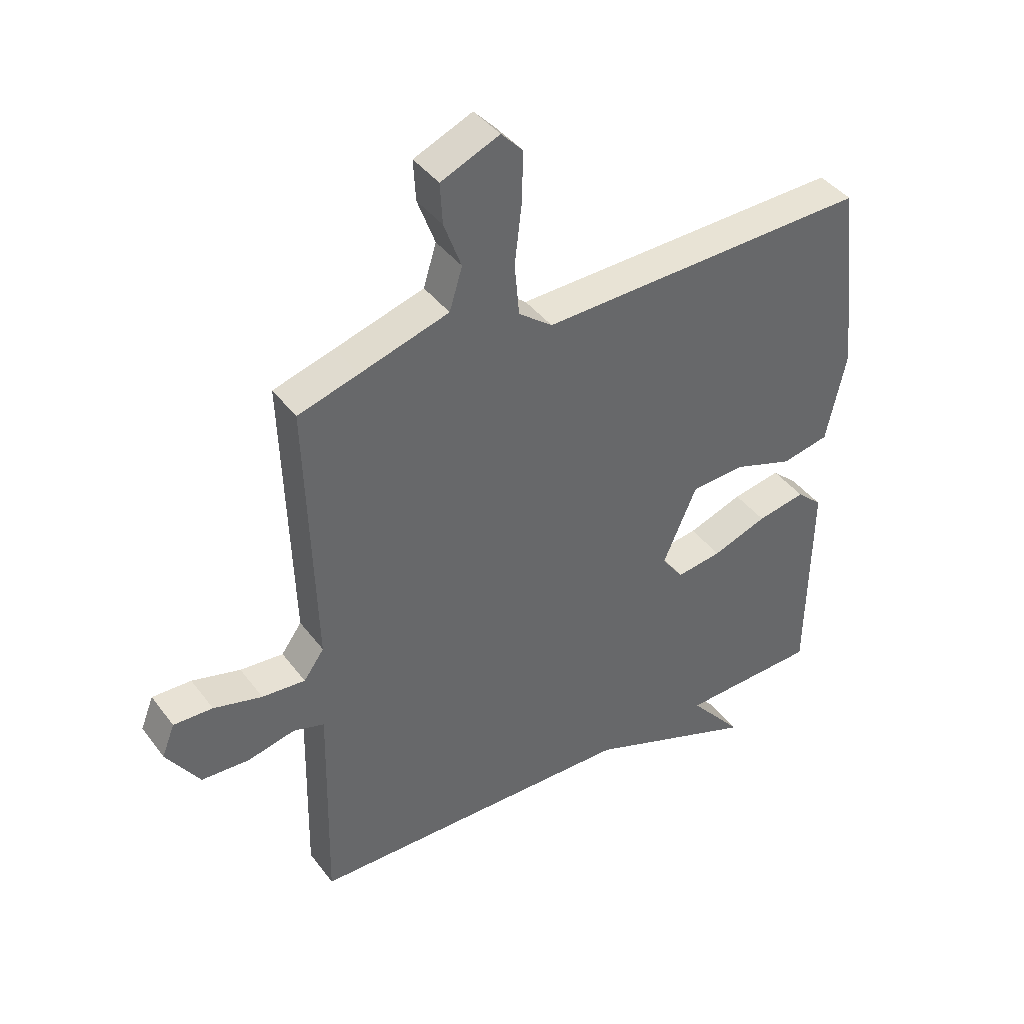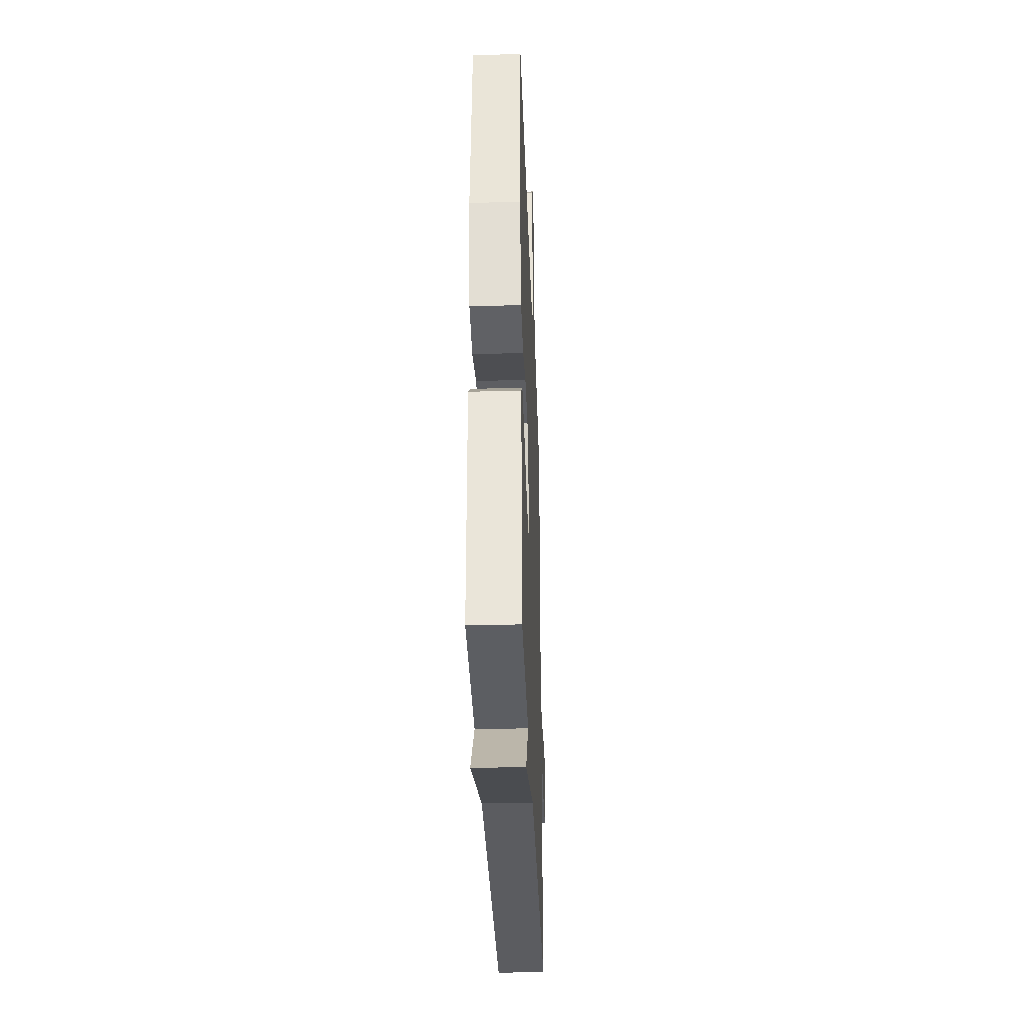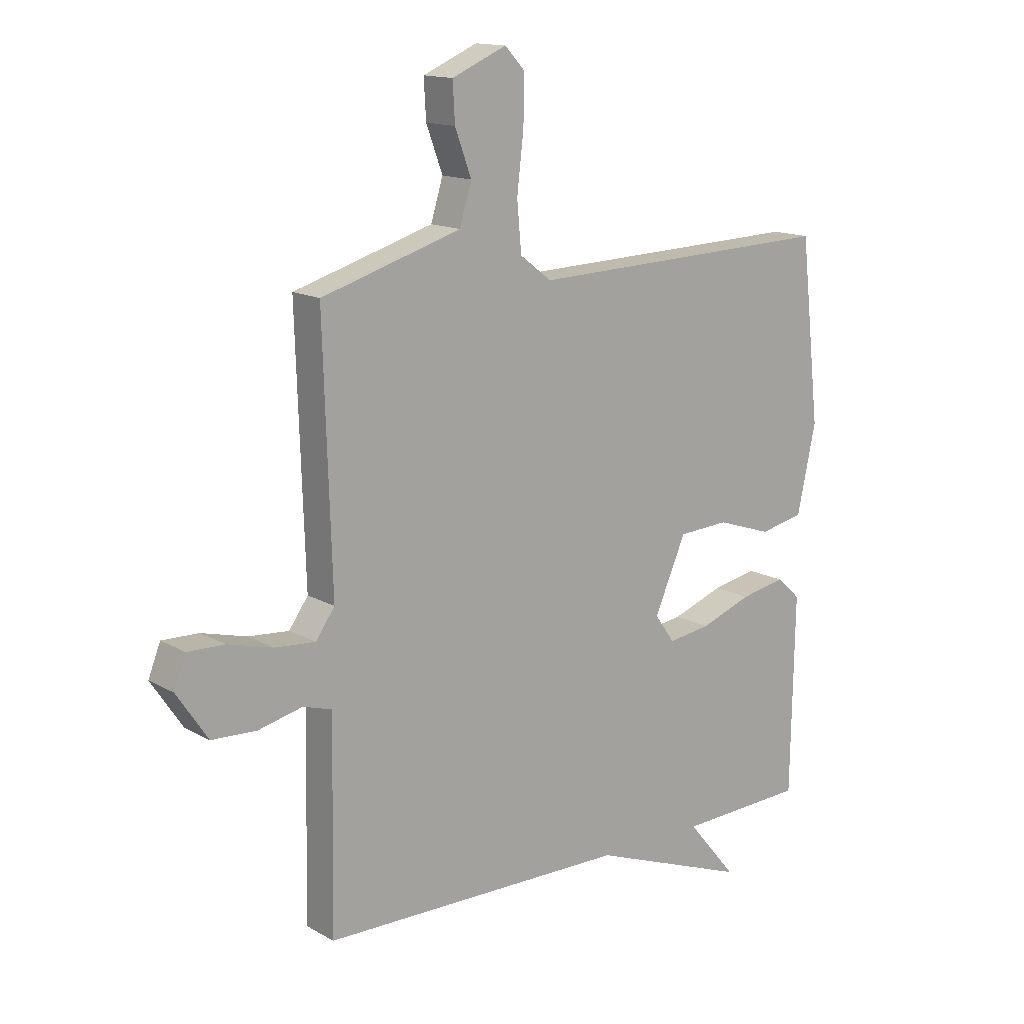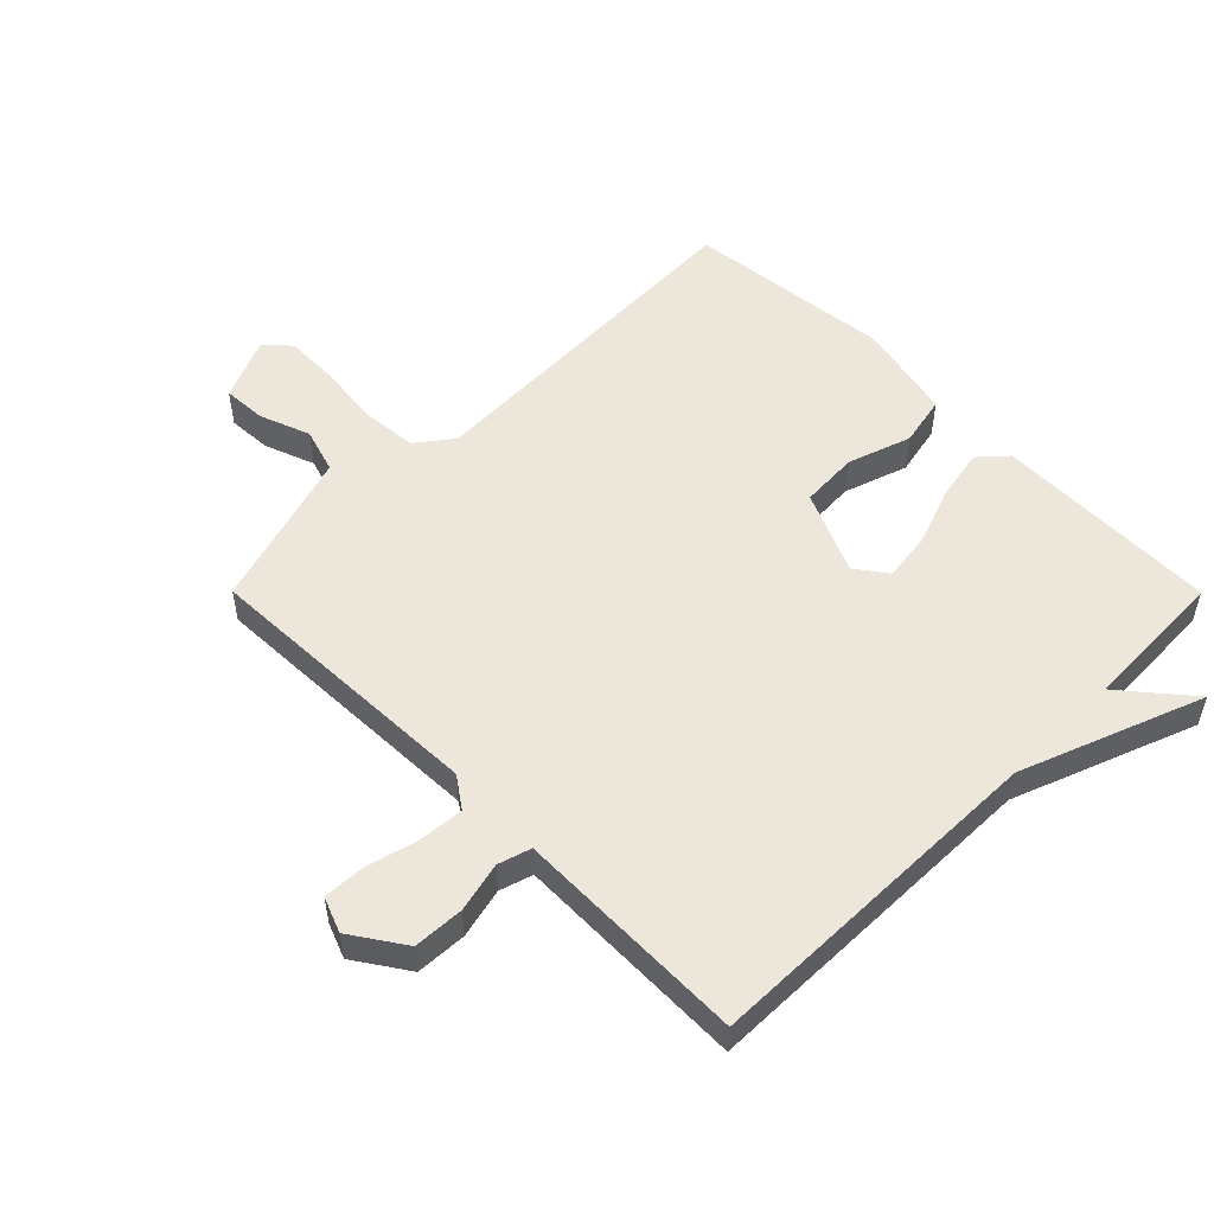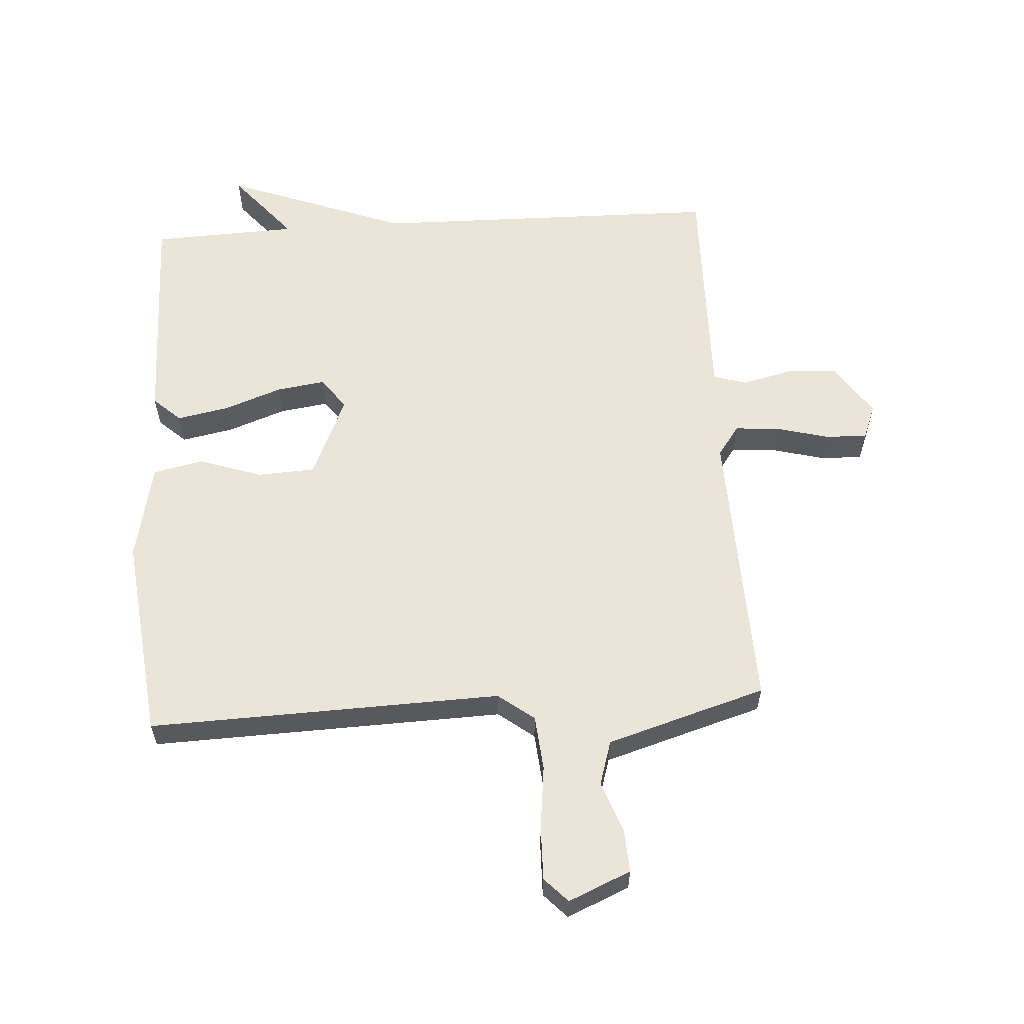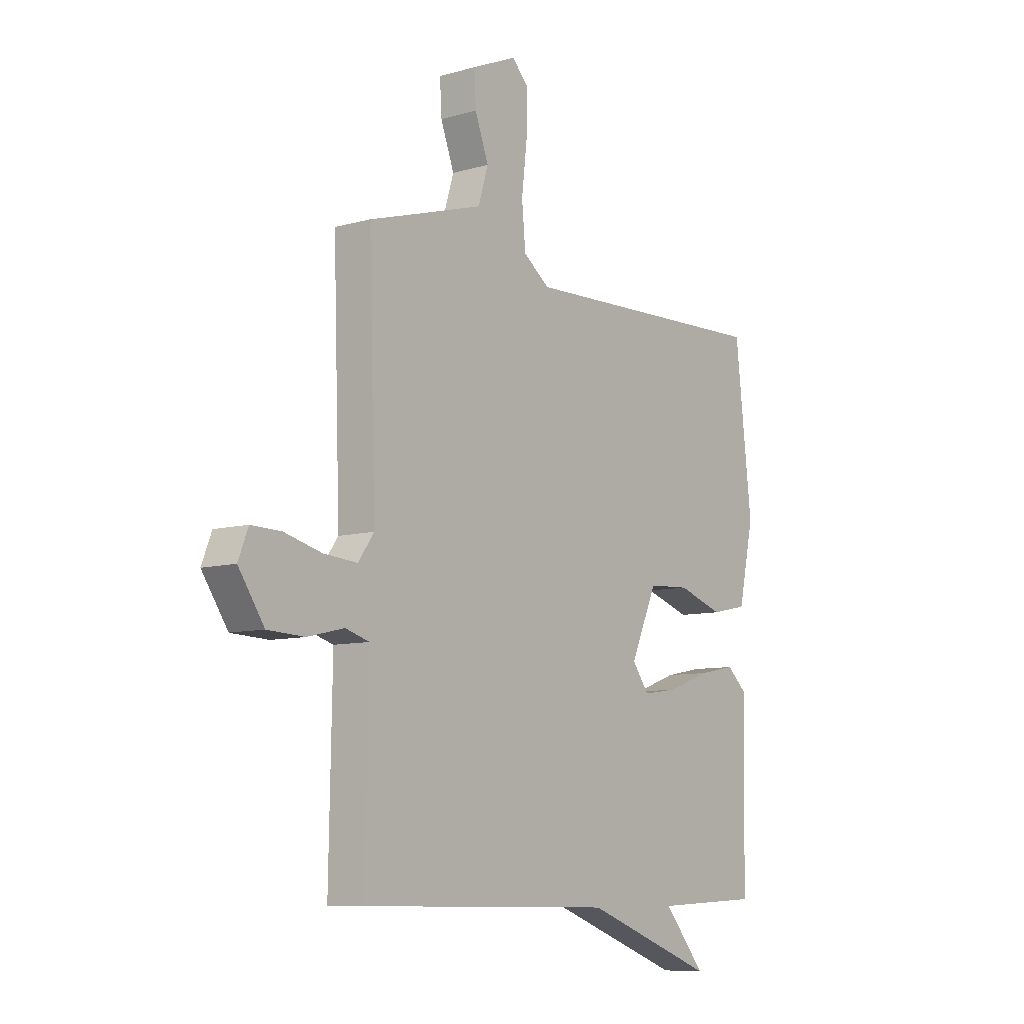
<metadata>
{"format":"obj","ext":"obj","renderer":"f3d","projection":"perspective","resolution":1024,"background":"white","views":[{"elev":41.0,"azim":146.6,"up":"+Z"},{"elev":-35.7,"azim":-87.9,"up":"+Z"},{"elev":14.6,"azim":140.6,"up":"+Z"},{"elev":53.2,"azim":135.1,"up":"+Y"},{"elev":59.2,"azim":-3.7,"up":"+Y"},{"elev":-8.5,"azim":127.9,"up":"+Z"}]}
</metadata>
<code>
v -0.5 0.07 0.5
v 0.067 0.07 0.482
v 0.125 0.07 0.526
v 0.133 0.07 0.615
v 0.121 0.07 0.718
v 0.119 0.07 0.804
v 0.156 0.07 0.843
v 0.256 0.07 0.8
v 0.252 0.07 0.73
v 0.222 0.07 0.649
v 0.244 0.07 0.577
v 0.396 0.07 0.531
v 0.5 0.07 0.5
v 0.485 0.07 0.036
v 0.52 0.07 -0.013
v 0.594 0.07 -0.007
v 0.677 0.07 0.015
v 0.744 0.07 0.017
v 0.766 0.07 -0.039
v 0.709 0.07 -0.124
v 0.627 0.07 -0.128
v 0.546 0.07 -0.109
v 0.493 0.07 -0.125
v 0.495 0.07 -0.232
v 0.5 0.07 -0.5
v -0.065 0.07 -0.509
v -0.357 0.07 -0.619
v -0.265 0.07 -0.509
v -0.5 0.07 -0.5
v -0.506 0.07 -0.138
v -0.462 0.07 -0.098
v -0.379 0.07 -0.114
v -0.285 0.07 -0.148
v -0.207 0.07 -0.159
v -0.17 0.07 -0.108
v -0.228 0.07 0.024
v -0.321 0.07 0.029
v -0.422 0.07 -0.005
v -0.503 0.07 0.012
v -0.537 0.07 0.17
v -0.5 0 0.5
v 0.067 0 0.482
v 0.125 0 0.526
v 0.133 0 0.615
v 0.121 0 0.718
v 0.119 0 0.804
v 0.156 0 0.843
v 0.256 0 0.8
v 0.252 0 0.73
v 0.222 0 0.649
v 0.244 0 0.577
v 0.396 0 0.531
v 0.5 0 0.5
v 0.485 0 0.036
v 0.52 0 -0.013
v 0.594 0 -0.007
v 0.677 0 0.015
v 0.744 0 0.017
v 0.766 0 -0.039
v 0.709 0 -0.124
v 0.627 0 -0.128
v 0.546 0 -0.109
v 0.493 0 -0.125
v 0.495 0 -0.232
v 0.5 0 -0.5
v -0.065 0 -0.509
v -0.357 0 -0.619
v -0.265 0 -0.509
v -0.5 0 -0.5
v -0.506 0 -0.138
v -0.462 0 -0.098
v -0.379 0 -0.114
v -0.285 0 -0.148
v -0.207 0 -0.159
v -0.17 0 -0.108
v -0.228 0 0.024
v -0.321 0 0.029
v -0.422 0 -0.005
v -0.503 0 0.012
v -0.537 0 0.17
f 40 1 2
f 39 40 2
f 38 39 2
f 37 38 2
f 36 37 2 3
f 35 36 3
f 31 32 33
f 30 31 33
f 29 30 33
f 28 29 33
f 28 33 34
f 26 27 28
f 28 34 35
f 26 28 35
f 25 26 35
f 24 25 35
f 23 24 35
f 20 21 22
f 19 20 22
f 18 19 22
f 17 18 22
f 16 17 22
f 22 23 35
f 16 22 35
f 15 16 35
f 12 13 14
f 11 12 14
f 8 9 10
f 7 8 10
f 6 7 10
f 5 6 10
f 4 5 10
f 3 4 10 11
f 14 15 35 3
f 3 11 14
f 42 41 80
f 42 80 79
f 42 79 78
f 42 78 77
f 43 42 77 76
f 43 76 75
f 73 72 71
f 73 71 70
f 73 70 69
f 73 69 68
f 74 73 68
f 68 67 66
f 75 74 68
f 75 68 66
f 75 66 65
f 75 65 64
f 75 64 63
f 62 61 60
f 62 60 59
f 62 59 58
f 62 58 57
f 62 57 56
f 75 63 62
f 75 62 56
f 75 56 55
f 54 53 52
f 54 52 51
f 50 49 48
f 50 48 47
f 50 47 46
f 50 46 45
f 50 45 44
f 51 50 44 43
f 43 75 55 54
f 54 51 43
f 1 41 42 2
f 2 42 43 3
f 3 43 44 4
f 4 44 45 5
f 5 45 46 6
f 6 46 47 7
f 7 47 48 8
f 8 48 49 9
f 9 49 50 10
f 10 50 51 11
f 11 51 52 12
f 12 52 53 13
f 13 53 54 14
f 14 54 55 15
f 15 55 56 16
f 16 56 57 17
f 17 57 58 18
f 18 58 59 19
f 19 59 60 20
f 20 60 61 21
f 21 61 62 22
f 22 62 63 23
f 23 63 64 24
f 24 64 65 25
f 25 65 66 26
f 26 66 67 27
f 27 67 68 28
f 28 68 69 29
f 29 69 70 30
f 30 70 71 31
f 31 71 72 32
f 32 72 73 33
f 33 73 74 34
f 34 74 75 35
f 35 75 76 36
f 36 76 77 37
f 37 77 78 38
f 38 78 79 39
f 39 79 80 40
f 40 80 41 1

</code>
